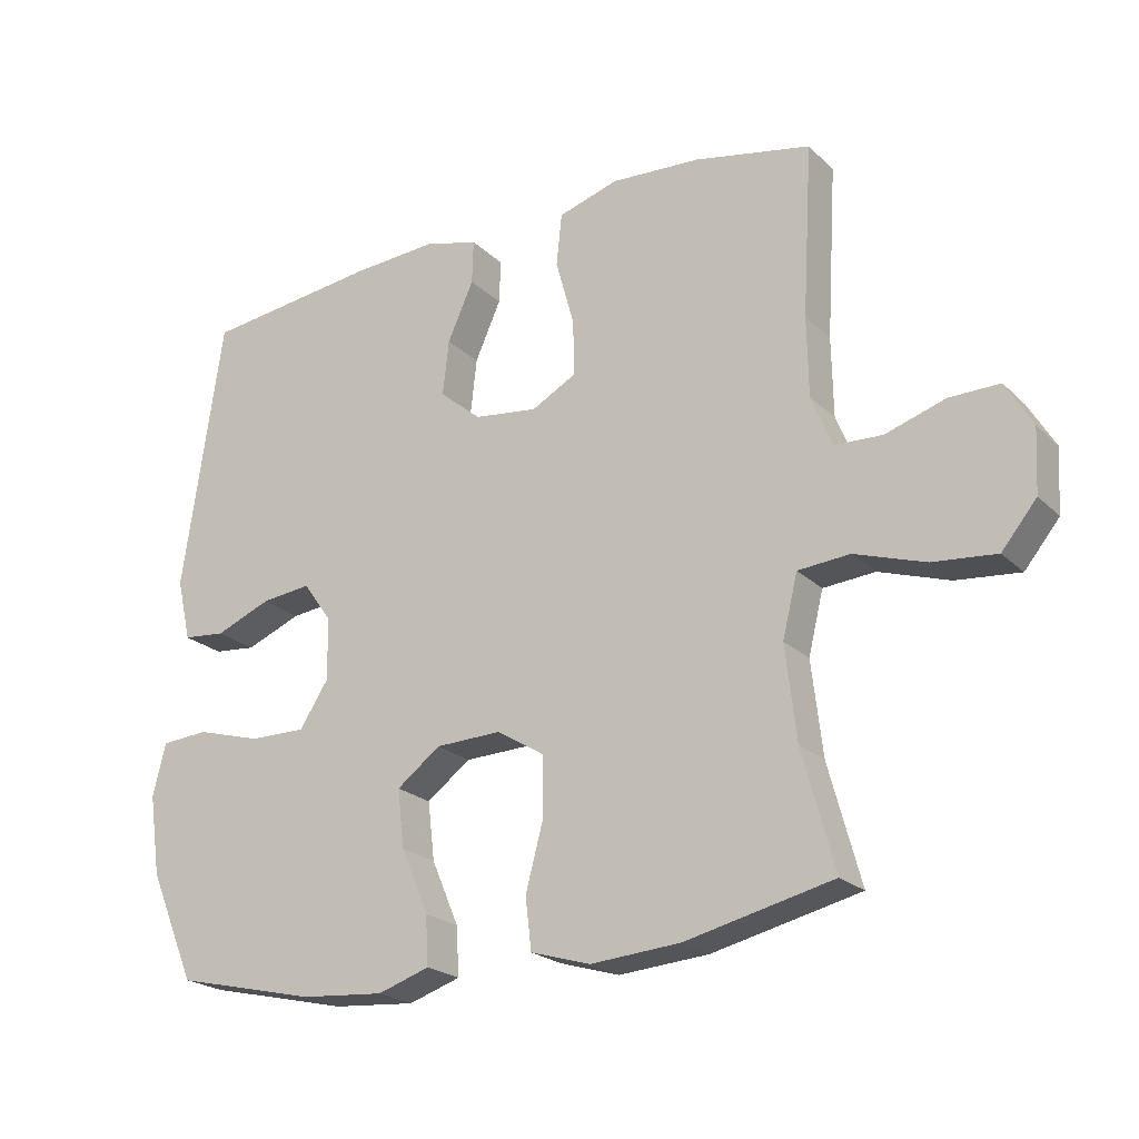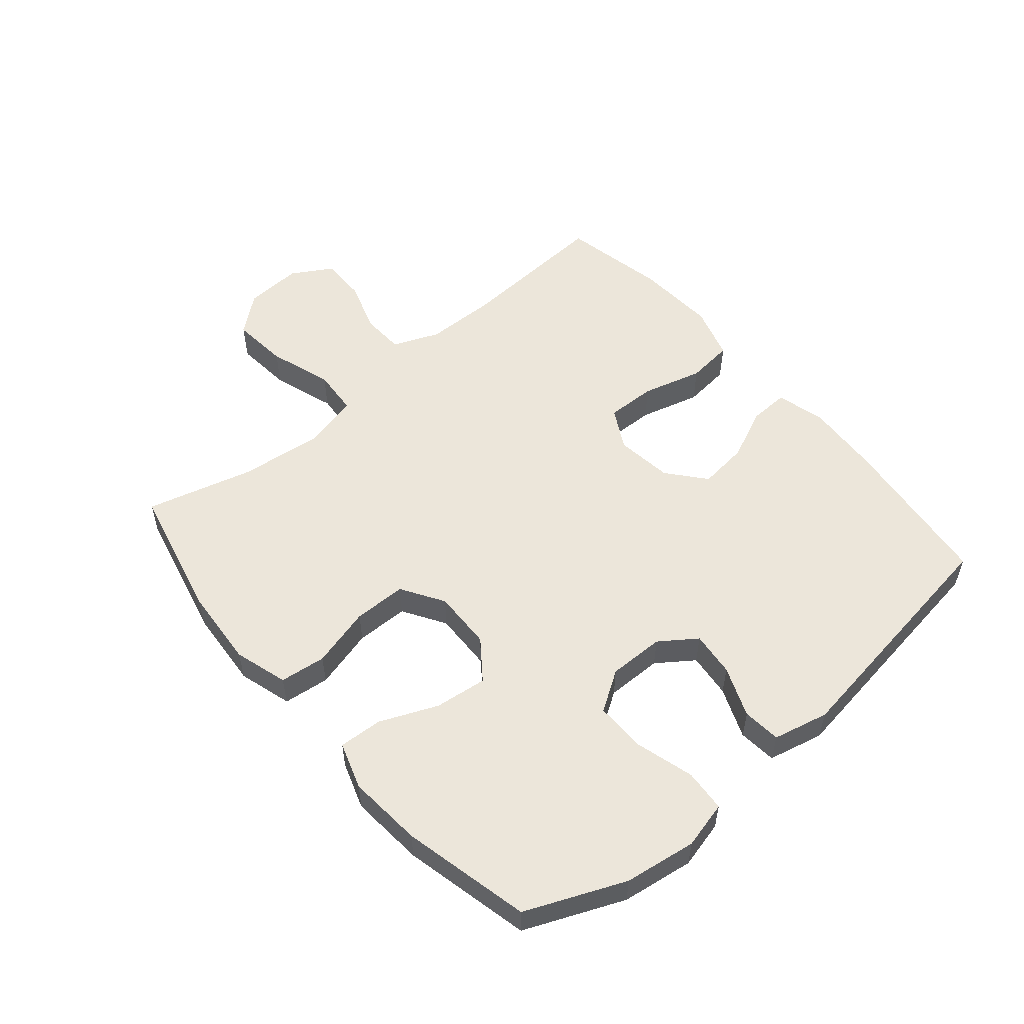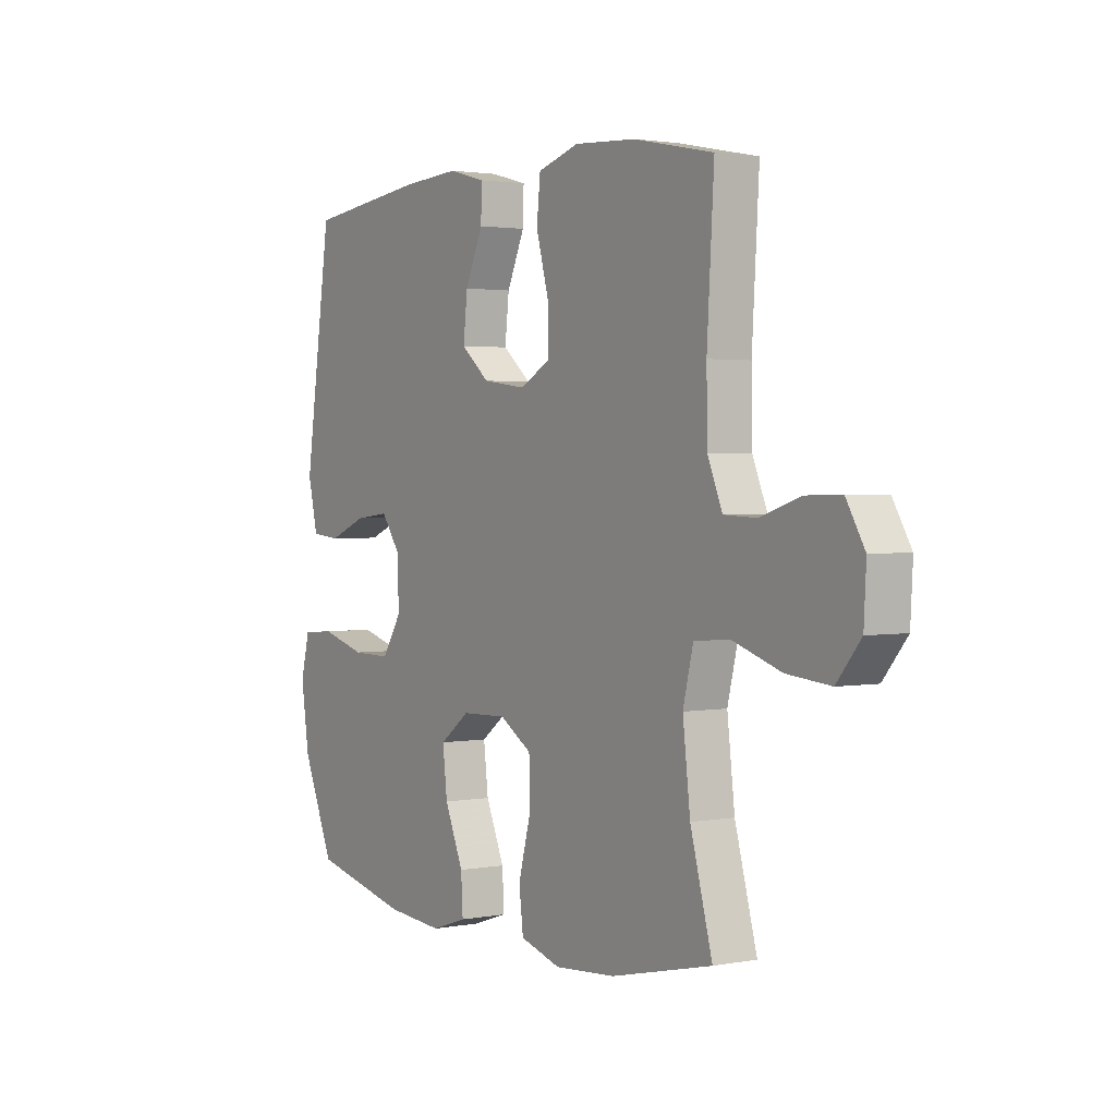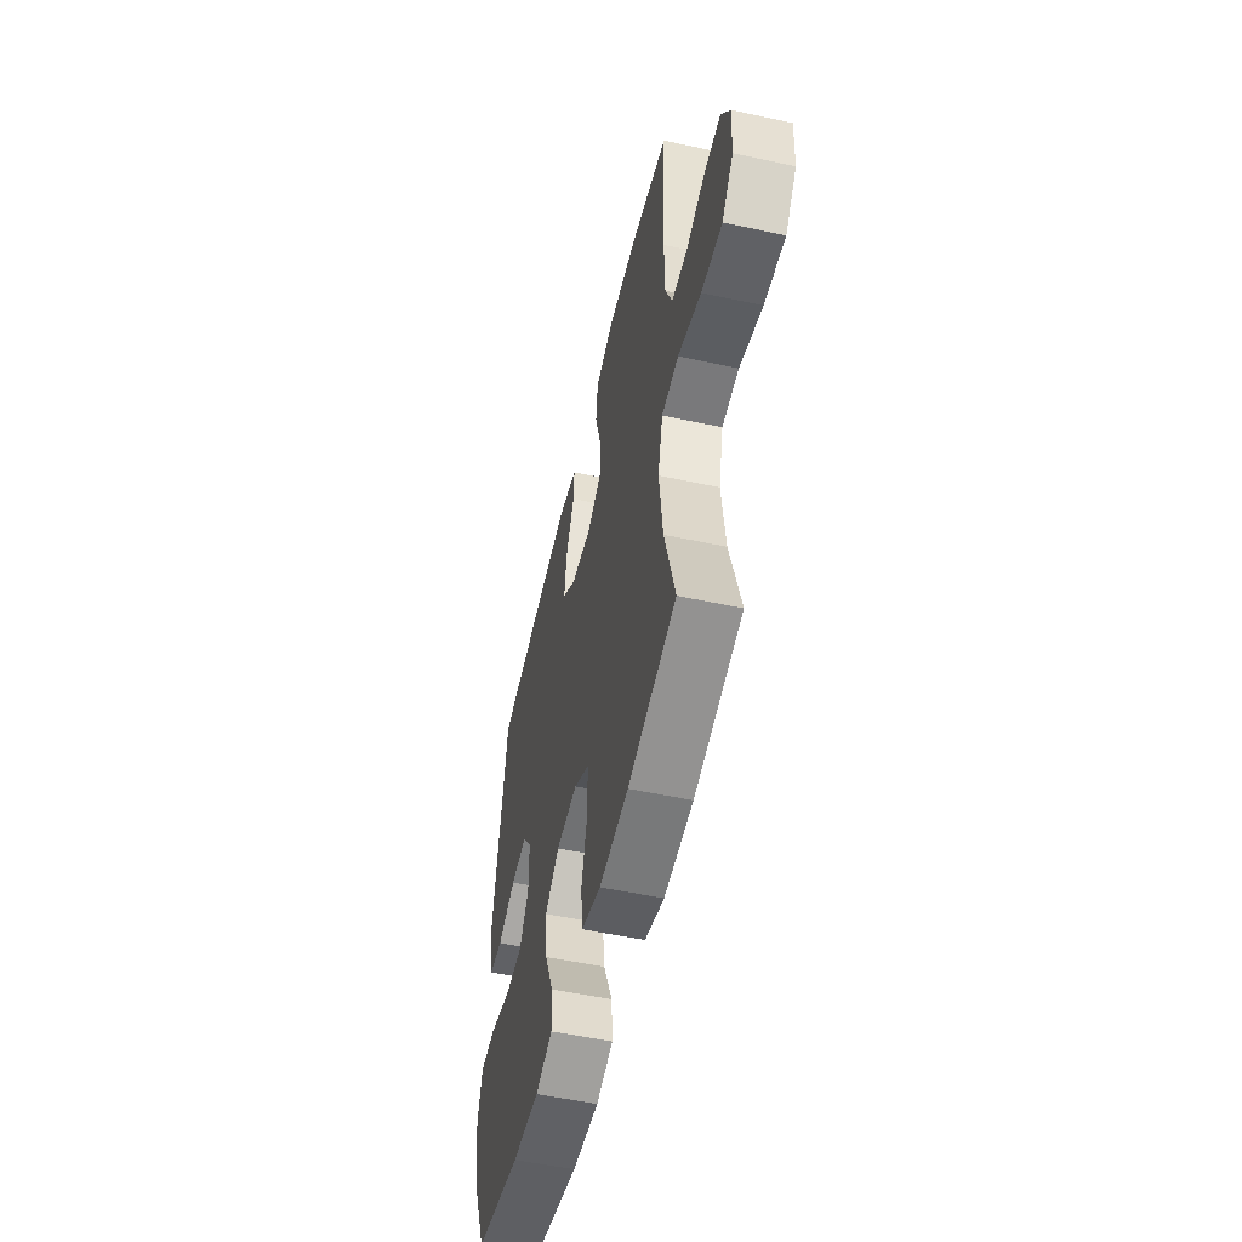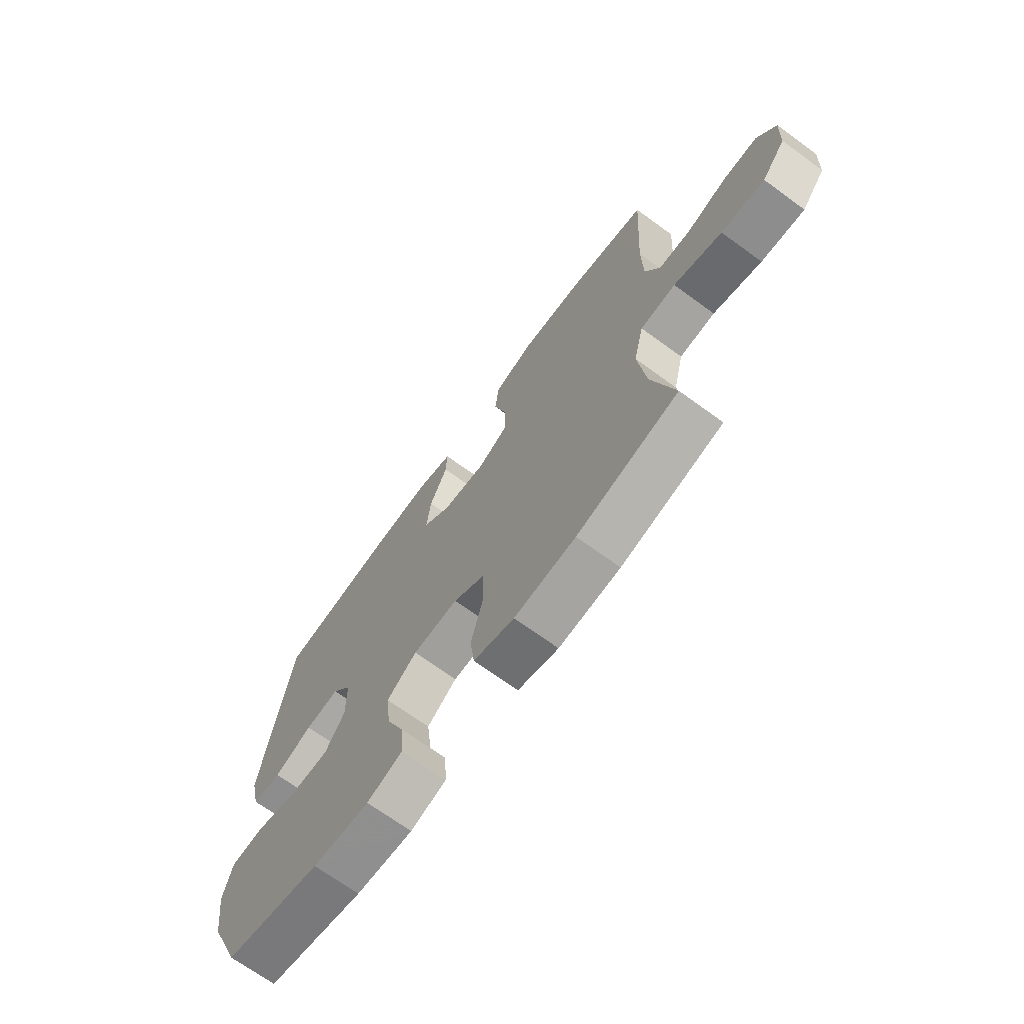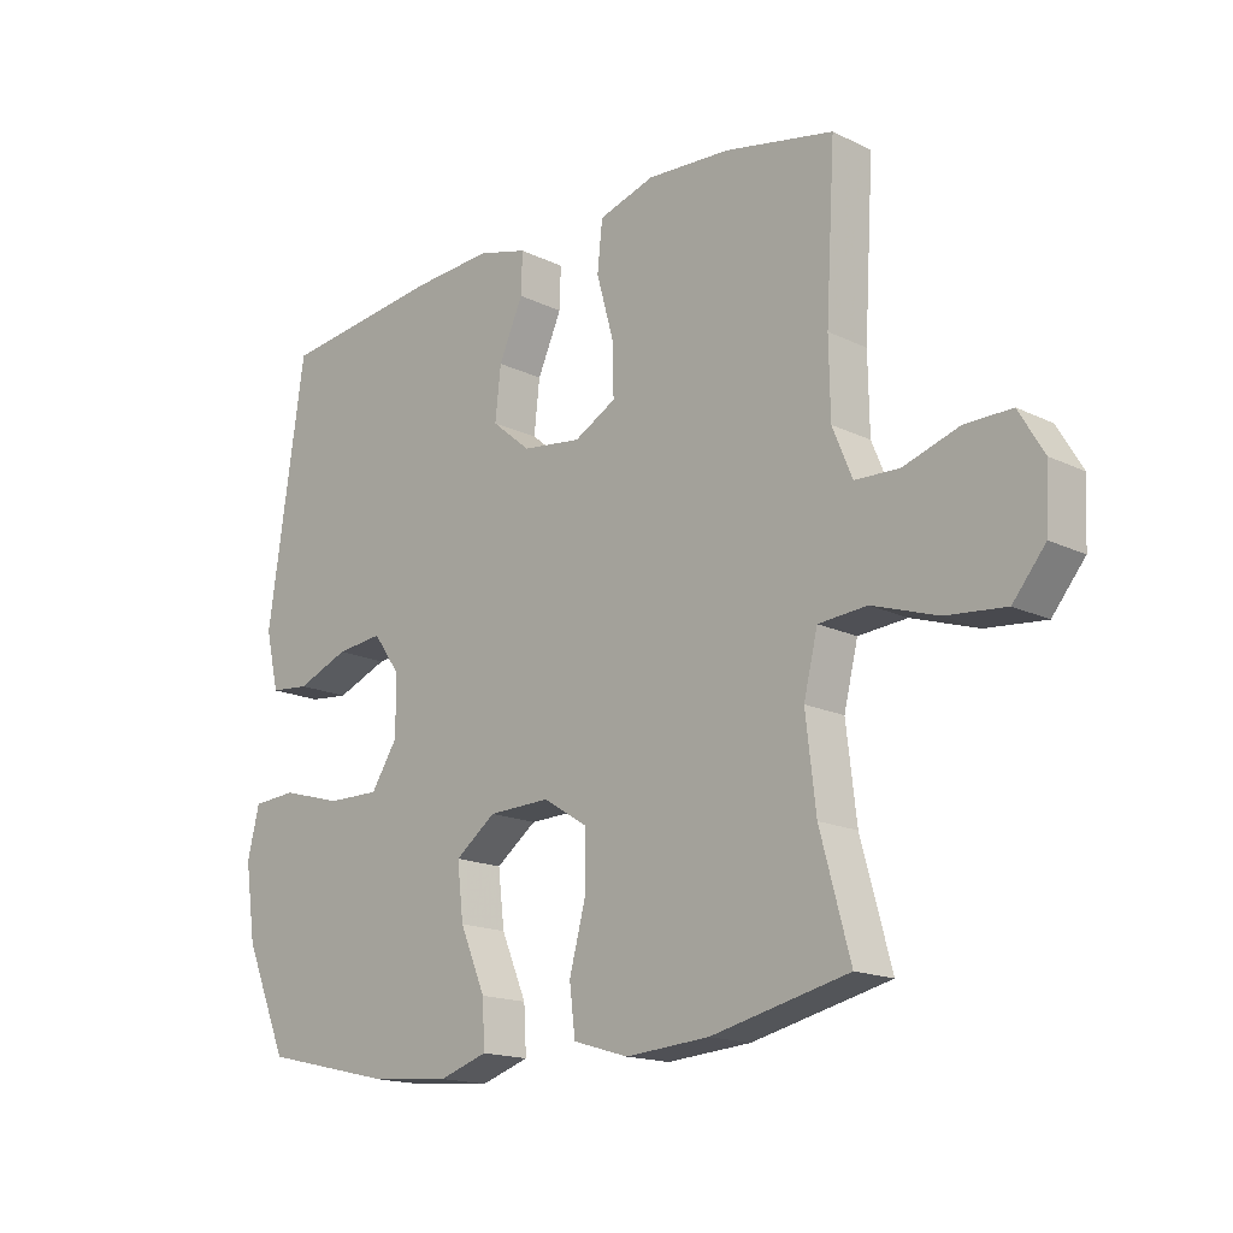
<metadata>
{"format":"obj","ext":"obj","renderer":"f3d","projection":"perspective","resolution":1024,"background":"white","views":[{"elev":-22.1,"azim":32.4,"up":"+Z"},{"elev":54.3,"azim":-130.3,"up":"+Y"},{"elev":2.1,"azim":56.5,"up":"+Z"},{"elev":-53.4,"azim":77.0,"up":"+Z"},{"elev":-69.6,"azim":53.9,"up":"+Z"},{"elev":-16.5,"azim":45.2,"up":"+Z"}]}
</metadata>
<code>
v 0.5 0.07 -0.5
v 0.284 0.07 -0.55
v 0.153 0.07 -0.56
v 0.066 0.07 -0.534
v 0.057 0.07 -0.459
v 0.083 0.07 -0.361
v 0.082 0.07 -0.275
v 0.013 0.07 -0.232
v -0.084 0.07 -0.235
v -0.148 0.07 -0.283
v -0.138 0.07 -0.368
v -0.098 0.07 -0.462
v -0.094 0.07 -0.533
v -0.17 0.07 -0.558
v -0.292 0.07 -0.548
v -0.5 0.07 -0.5
v -0.568 0.07 -0.34
v -0.585 0.07 -0.223
v -0.566 0.07 -0.146
v -0.497 0.07 -0.141
v -0.402 0.07 -0.168
v -0.319 0.07 -0.169
v -0.277 0.07 -0.104
v -0.278 0.07 -0.013
v -0.32 0.07 0.046
v -0.393 0.07 0.038
v -0.475 0.07 0.005
v -0.537 0.07 0.011
v -0.558 0.07 0.101
v -0.5 0.07 0.5
v -0.244 0.07 0.531
v -0.119 0.07 0.539
v -0.04 0.07 0.518
v -0.042 0.07 0.454
v -0.08 0.07 0.369
v -0.089 0.07 0.288
v -0.028 0.07 0.237
v 0.065 0.07 0.225
v 0.131 0.07 0.261
v 0.129 0.07 0.342
v 0.102 0.07 0.44
v 0.11 0.07 0.516
v 0.198 0.07 0.543
v 0.329 0.07 0.535
v 0.5 0.07 0.5
v 0.485 0.07 0.249
v 0.487 0.07 0.133
v 0.518 0.07 0.058
v 0.587 0.07 0.055
v 0.674 0.07 0.083
v 0.748 0.07 0.084
v 0.787 0.07 0.018
v 0.782 0.07 -0.075
v 0.731 0.07 -0.137
v 0.638 0.07 -0.128
v 0.535 0.07 -0.094
v 0.459 0.07 -0.1
v 0.437 0.07 -0.19
v 0.453 0.07 -0.327
v 0.5 0 -0.5
v 0.284 0 -0.55
v 0.153 0 -0.56
v 0.066 0 -0.534
v 0.057 0 -0.459
v 0.083 0 -0.361
v 0.082 0 -0.275
v 0.013 0 -0.232
v -0.084 0 -0.235
v -0.148 0 -0.283
v -0.138 0 -0.368
v -0.098 0 -0.462
v -0.094 0 -0.533
v -0.17 0 -0.558
v -0.292 0 -0.548
v -0.5 0 -0.5
v -0.568 0 -0.34
v -0.585 0 -0.223
v -0.566 0 -0.146
v -0.497 0 -0.141
v -0.402 0 -0.168
v -0.319 0 -0.169
v -0.277 0 -0.104
v -0.278 0 -0.013
v -0.32 0 0.046
v -0.393 0 0.038
v -0.475 0 0.005
v -0.537 0 0.011
v -0.558 0 0.101
v -0.5 0 0.5
v -0.244 0 0.531
v -0.119 0 0.539
v -0.04 0 0.518
v -0.042 0 0.454
v -0.08 0 0.369
v -0.089 0 0.288
v -0.028 0 0.237
v 0.065 0 0.225
v 0.131 0 0.261
v 0.129 0 0.342
v 0.102 0 0.44
v 0.11 0 0.516
v 0.198 0 0.543
v 0.329 0 0.535
v 0.5 0 0.5
v 0.485 0 0.249
v 0.487 0 0.133
v 0.518 0 0.058
v 0.587 0 0.055
v 0.674 0 0.083
v 0.748 0 0.084
v 0.787 0 0.018
v 0.782 0 -0.075
v 0.731 0 -0.137
v 0.638 0 -0.128
v 0.535 0 -0.094
v 0.459 0 -0.1
v 0.437 0 -0.19
v 0.453 0 -0.327
f 54 55 56
f 53 54 56
f 52 53 56
f 51 52 56
f 50 51 56
f 49 50 56
f 48 49 56 57
f 47 48 57
f 46 47 57 58
f 45 46 58
f 44 45 58
f 43 44 58
f 42 43 58
f 41 42 58
f 40 41 58
f 33 34 35
f 32 33 35
f 31 32 35
f 30 31 35
f 29 30 35
f 28 29 35
f 27 28 35
f 26 27 35
f 25 26 35 36
f 24 25 36 37
f 19 20 21
f 18 19 21
f 17 18 21
f 16 17 21
f 15 16 21
f 14 15 21
f 13 14 21
f 12 13 21
f 11 12 21
f 10 11 21 22
f 9 10 22 23
f 4 5 6
f 3 4 6
f 2 3 6
f 1 2 6
f 59 1 6
f 59 6 7
f 39 40 58 59
f 59 7 8
f 39 59 8
f 38 39 8
f 24 37 38
f 23 24 38
f 9 23 38
f 8 9 38
f 115 114 113
f 115 113 112
f 115 112 111
f 115 111 110
f 115 110 109
f 115 109 108
f 116 115 108 107
f 116 107 106
f 117 116 106 105
f 117 105 104
f 117 104 103
f 117 103 102
f 117 102 101
f 117 101 100
f 117 100 99
f 94 93 92
f 94 92 91
f 94 91 90
f 94 90 89
f 94 89 88
f 94 88 87
f 94 87 86
f 94 86 85
f 95 94 85 84
f 96 95 84 83
f 80 79 78
f 80 78 77
f 80 77 76
f 80 76 75
f 80 75 74
f 80 74 73
f 80 73 72
f 80 72 71
f 80 71 70
f 81 80 70 69
f 82 81 69 68
f 65 64 63
f 65 63 62
f 65 62 61
f 65 61 60
f 65 60 118
f 66 65 118
f 118 117 99 98
f 67 66 118
f 67 118 98
f 67 98 97
f 97 96 83
f 97 83 82
f 97 82 68
f 97 68 67
f 1 60 61 2
f 2 61 62 3
f 3 62 63 4
f 4 63 64 5
f 5 64 65 6
f 6 65 66 7
f 7 66 67 8
f 8 67 68 9
f 9 68 69 10
f 10 69 70 11
f 11 70 71 12
f 12 71 72 13
f 13 72 73 14
f 14 73 74 15
f 15 74 75 16
f 16 75 76 17
f 17 76 77 18
f 18 77 78 19
f 19 78 79 20
f 20 79 80 21
f 21 80 81 22
f 22 81 82 23
f 23 82 83 24
f 24 83 84 25
f 25 84 85 26
f 26 85 86 27
f 27 86 87 28
f 28 87 88 29
f 29 88 89 30
f 30 89 90 31
f 31 90 91 32
f 32 91 92 33
f 33 92 93 34
f 34 93 94 35
f 35 94 95 36
f 36 95 96 37
f 37 96 97 38
f 38 97 98 39
f 39 98 99 40
f 40 99 100 41
f 41 100 101 42
f 42 101 102 43
f 43 102 103 44
f 44 103 104 45
f 45 104 105 46
f 46 105 106 47
f 47 106 107 48
f 48 107 108 49
f 49 108 109 50
f 50 109 110 51
f 51 110 111 52
f 52 111 112 53
f 53 112 113 54
f 54 113 114 55
f 55 114 115 56
f 56 115 116 57
f 57 116 117 58
f 58 117 118 59
f 59 118 60 1

</code>
